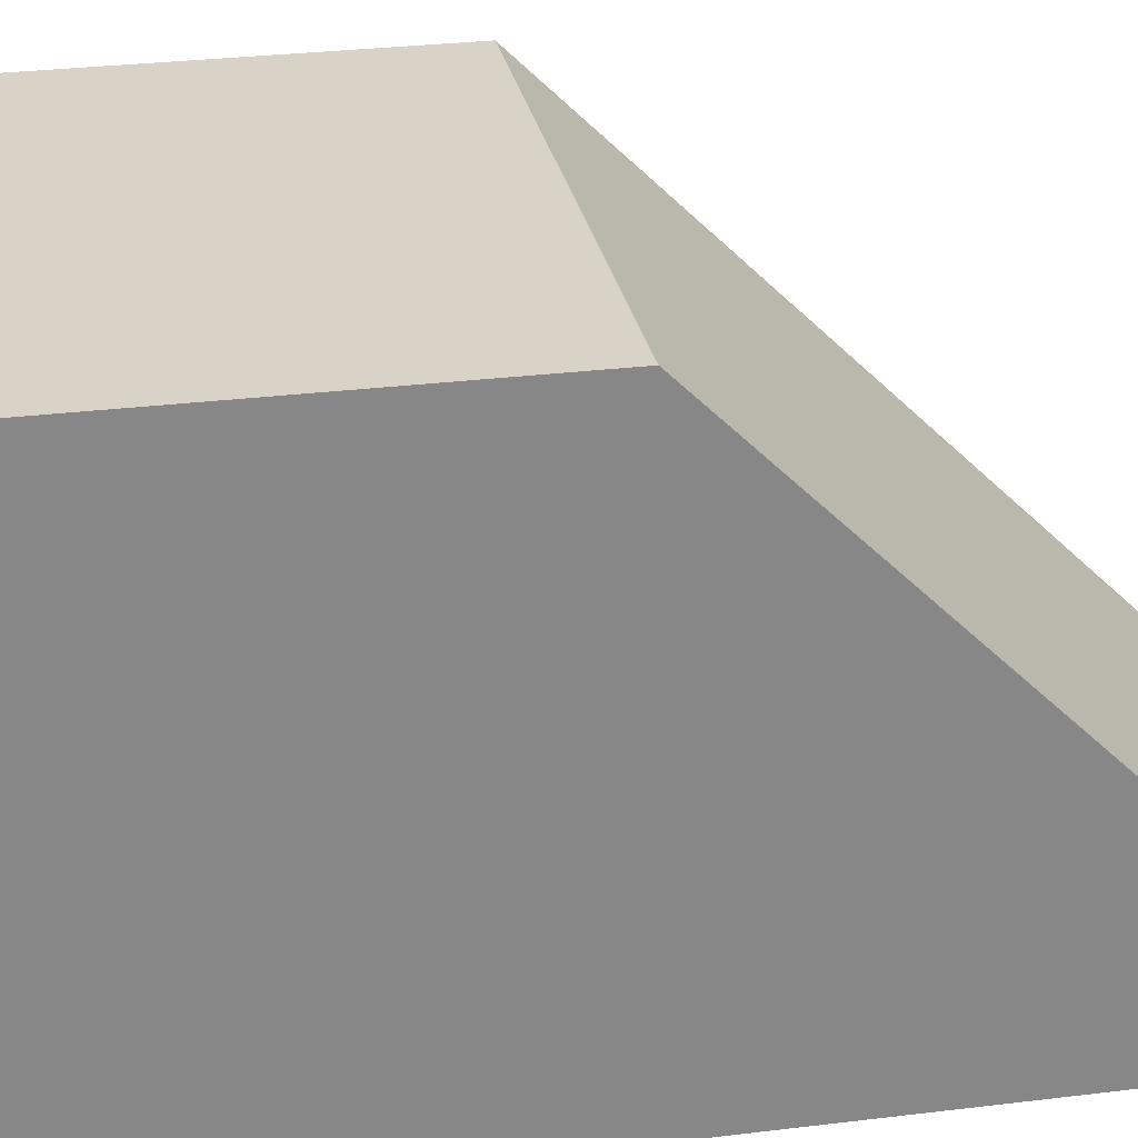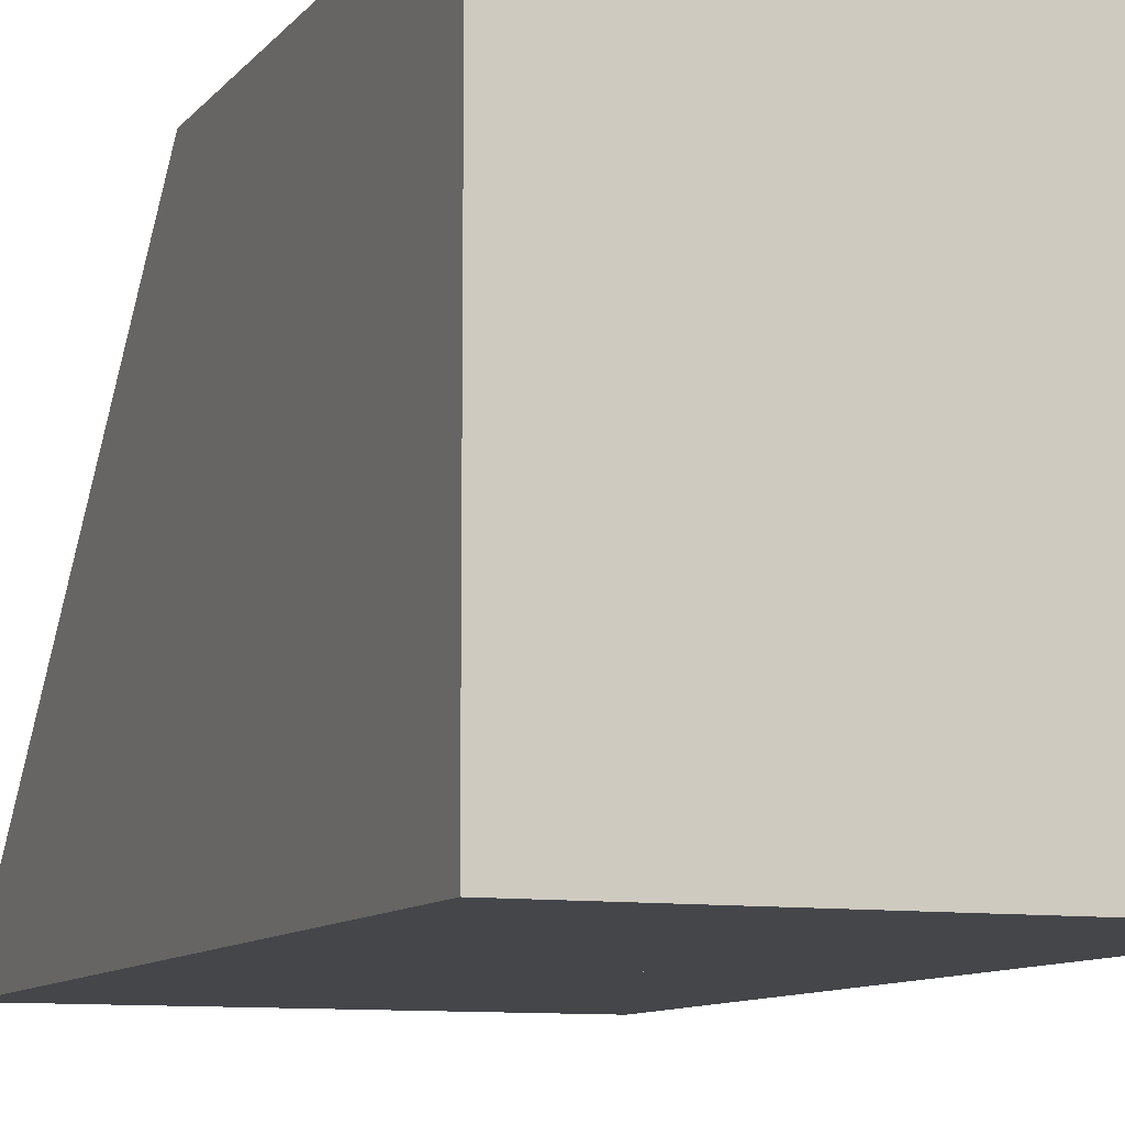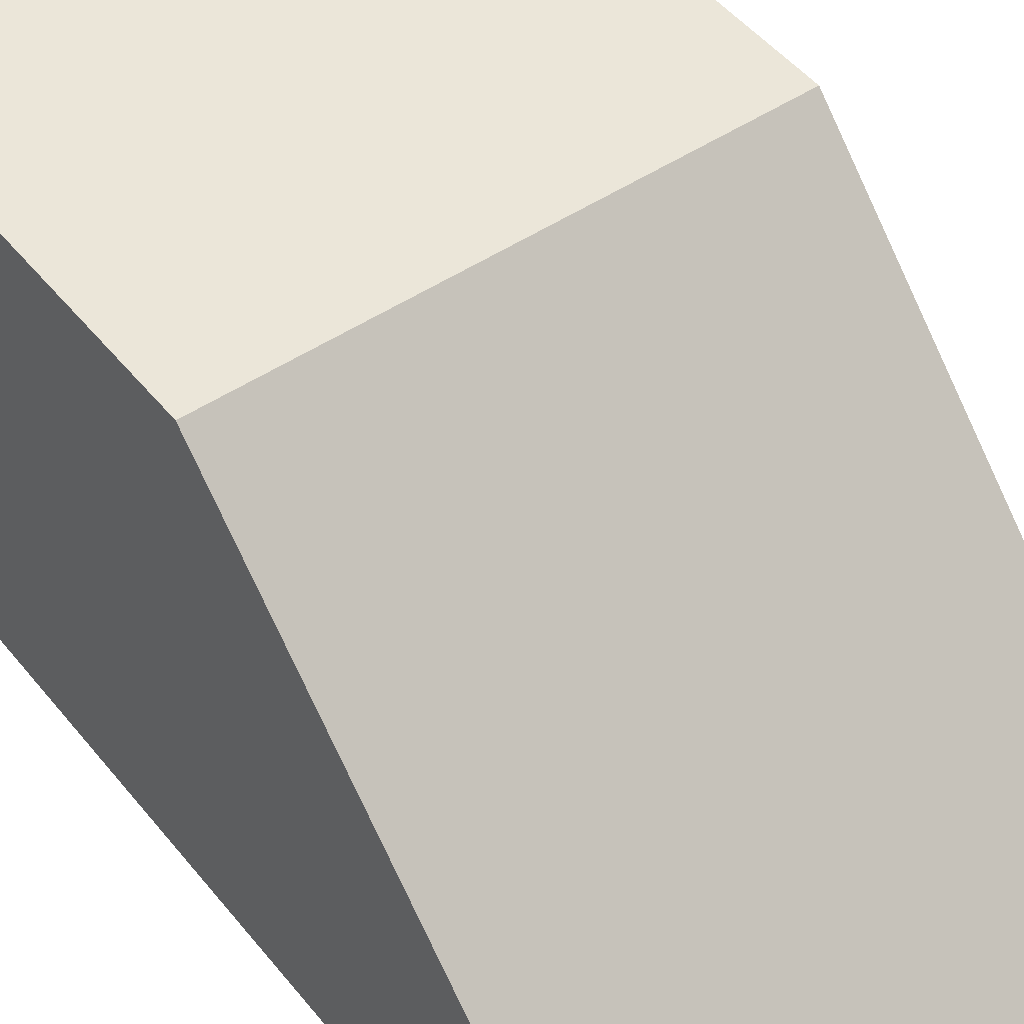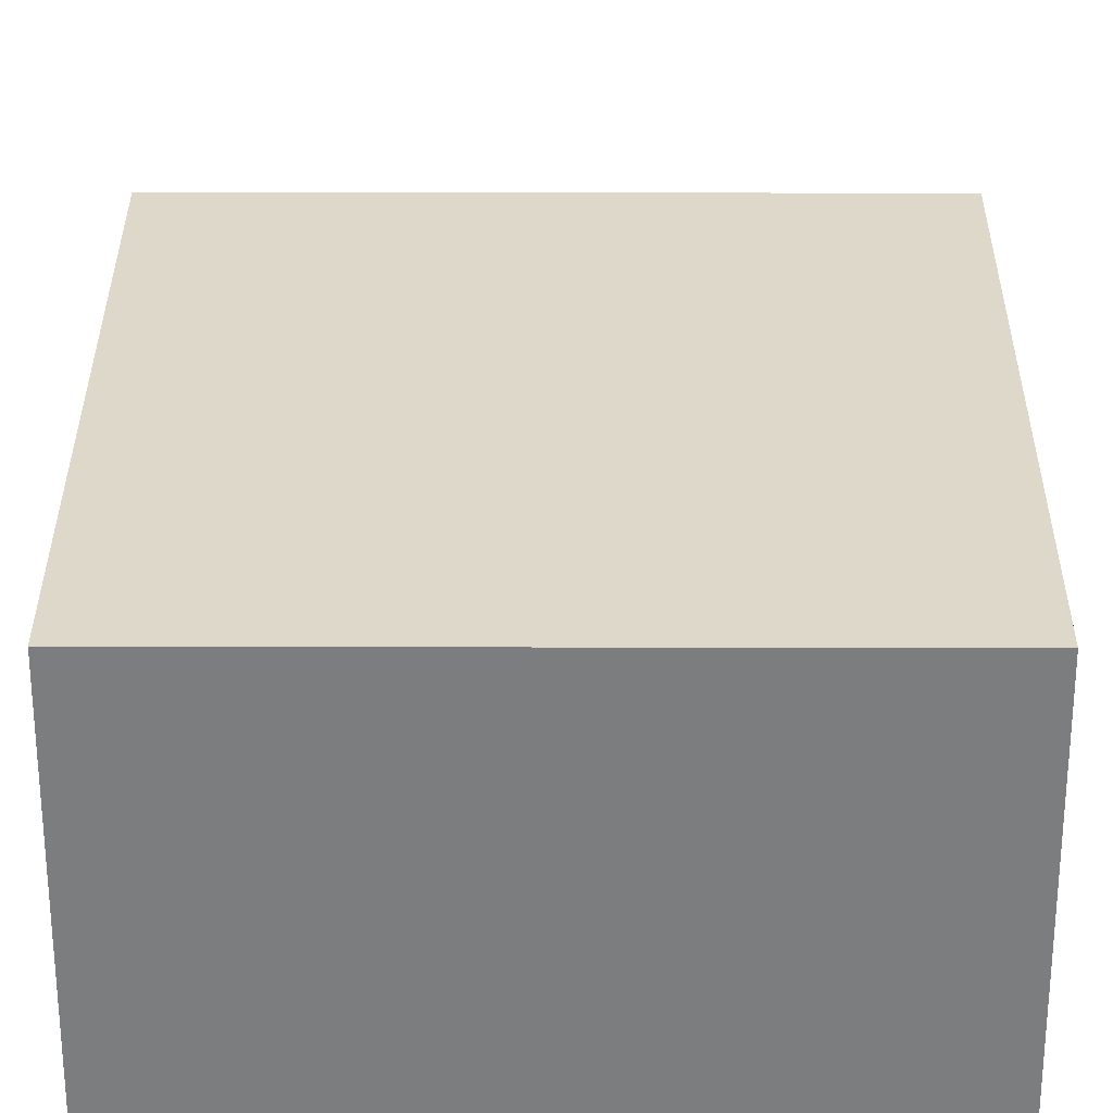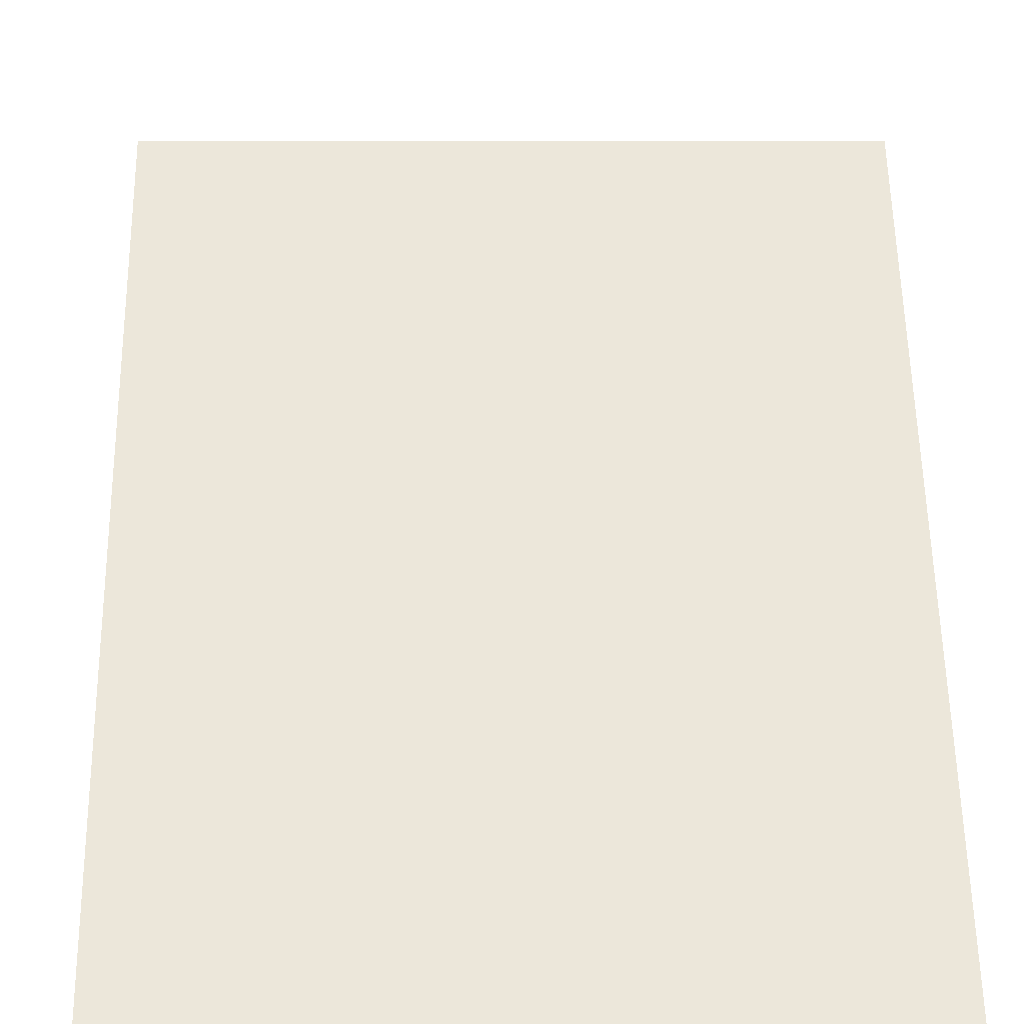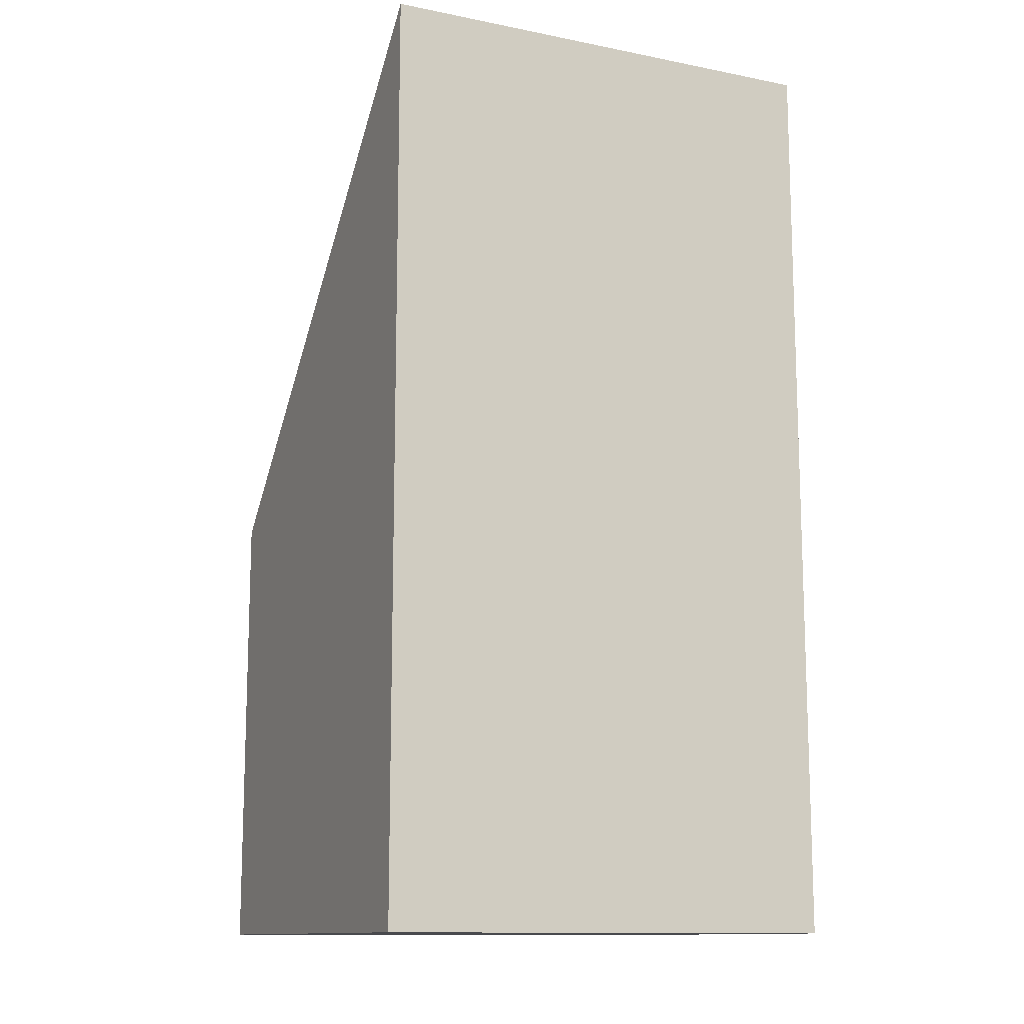
<metadata>
{"format":"obj","ext":"obj","renderer":"f3d","projection":"perspective","resolution":1024,"background":"white","views":[{"elev":27.8,"azim":79.2,"up":"+Z"},{"elev":-9.5,"azim":-21.7,"up":"+Z"},{"elev":48.3,"azim":143.2,"up":"+Z"},{"elev":31.0,"azim":0.2,"up":"+Z"},{"elev":5.9,"azim":178.8,"up":"+Z"},{"elev":-12.5,"azim":155.3,"up":"+Y"}]}
</metadata>
<code>
o Cube.001
v -0.5 0.5 0.5
v -0.5 0.5 0.5
v -0.5 0.5 -0.5
v -0.5 1.5 -0.5
v 0.5 0.5 0.5
v 0.5 0.5 0.5
v 0.5 0.5 -0.5
v 0.5 1.5 -0.5
v 0.5 0.5 -0.5
v 0.5 -0.5 -0.5
v 0.5 0.5 0.5
v 0.5 -0.5 0.5
v -0.5 0.5 -0.5
v -0.5 -0.5 -0.5
v -0.5 0.5 0.5
v -0.5 -0.5 0.5
f 1 2 4 3
f 3 4 8 7
f 7 8 6 5
f 5 6 2 1
f 3 7 5 1
f 8 4 2 6
f 9 13 15 11
f 12 11 15 16
f 16 15 13 14
f 14 10 12 16
f 10 9 11 12
f 14 13 9 10

</code>
